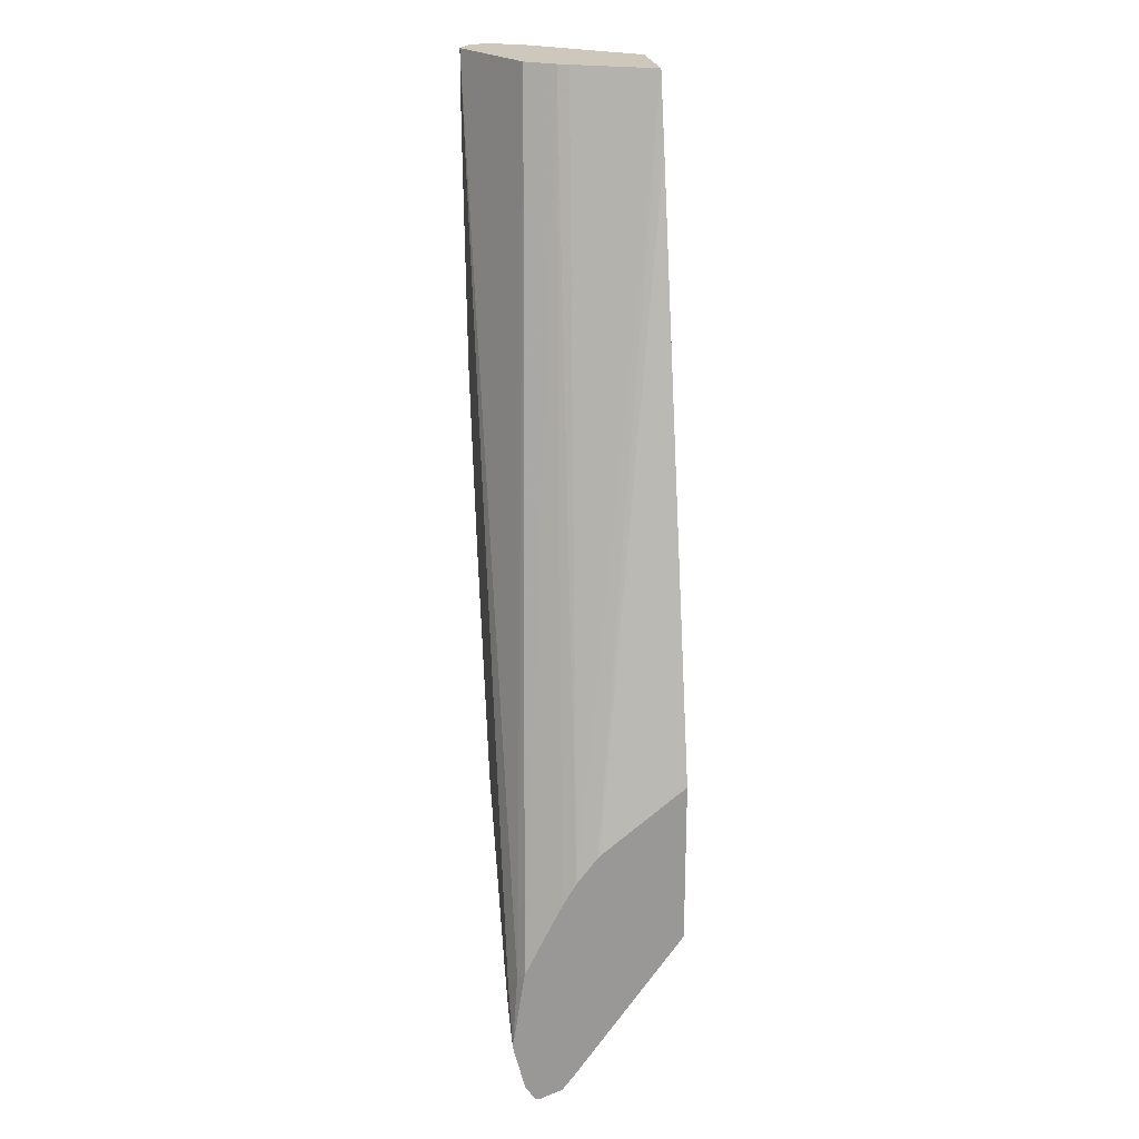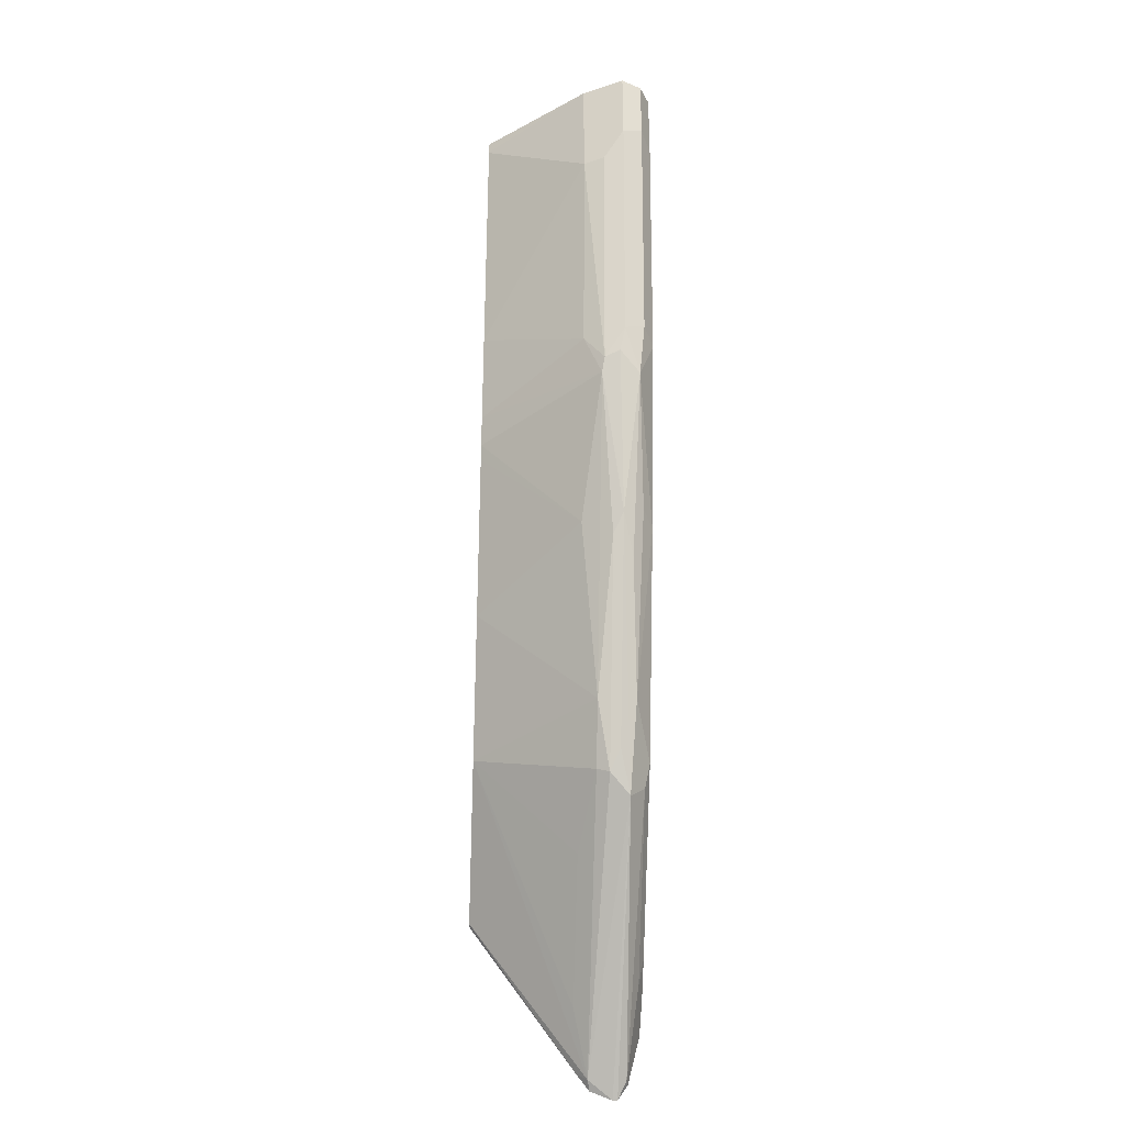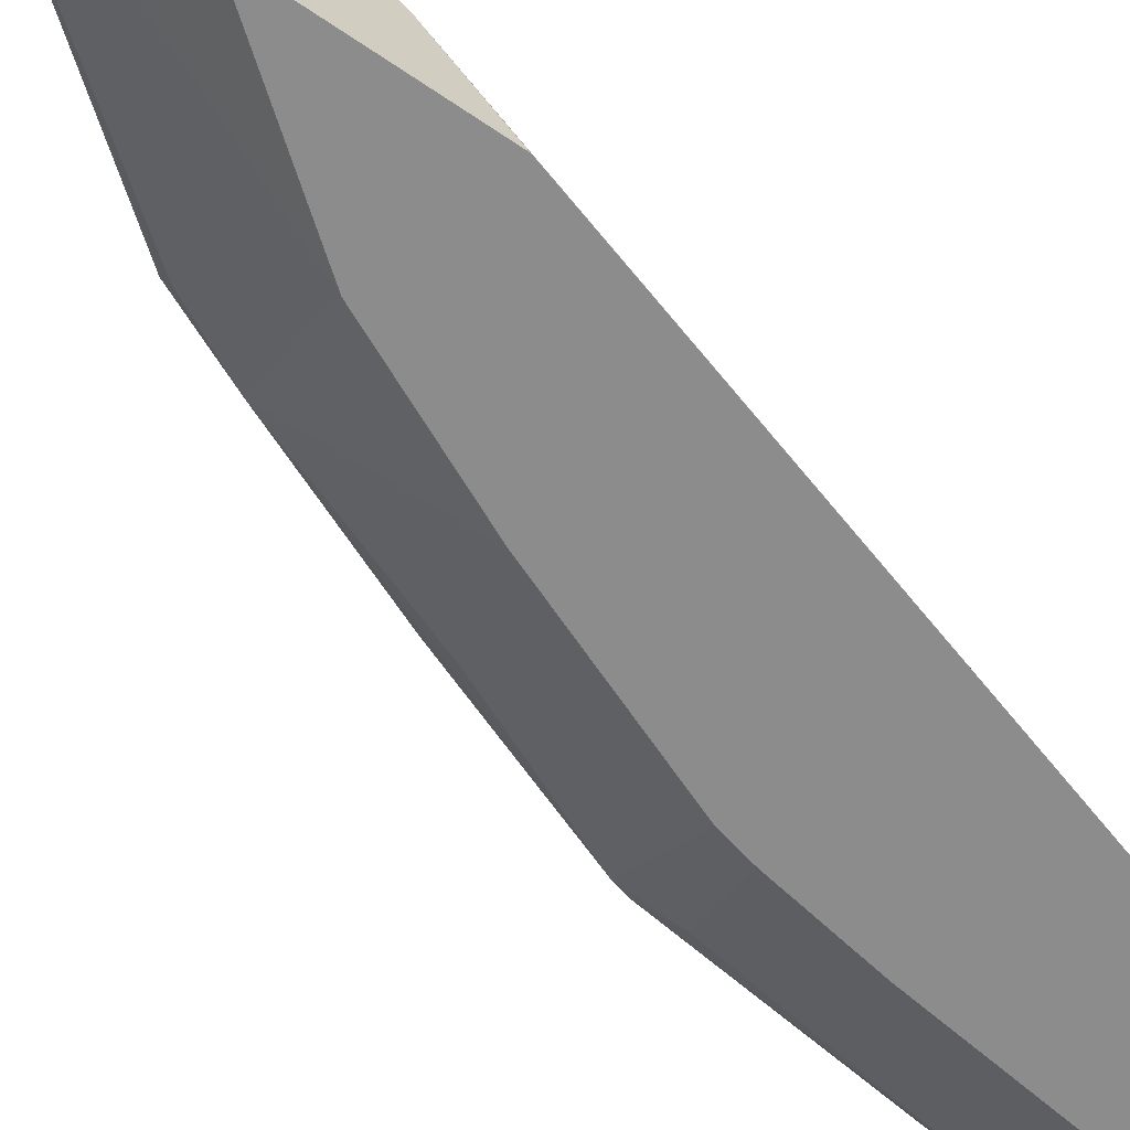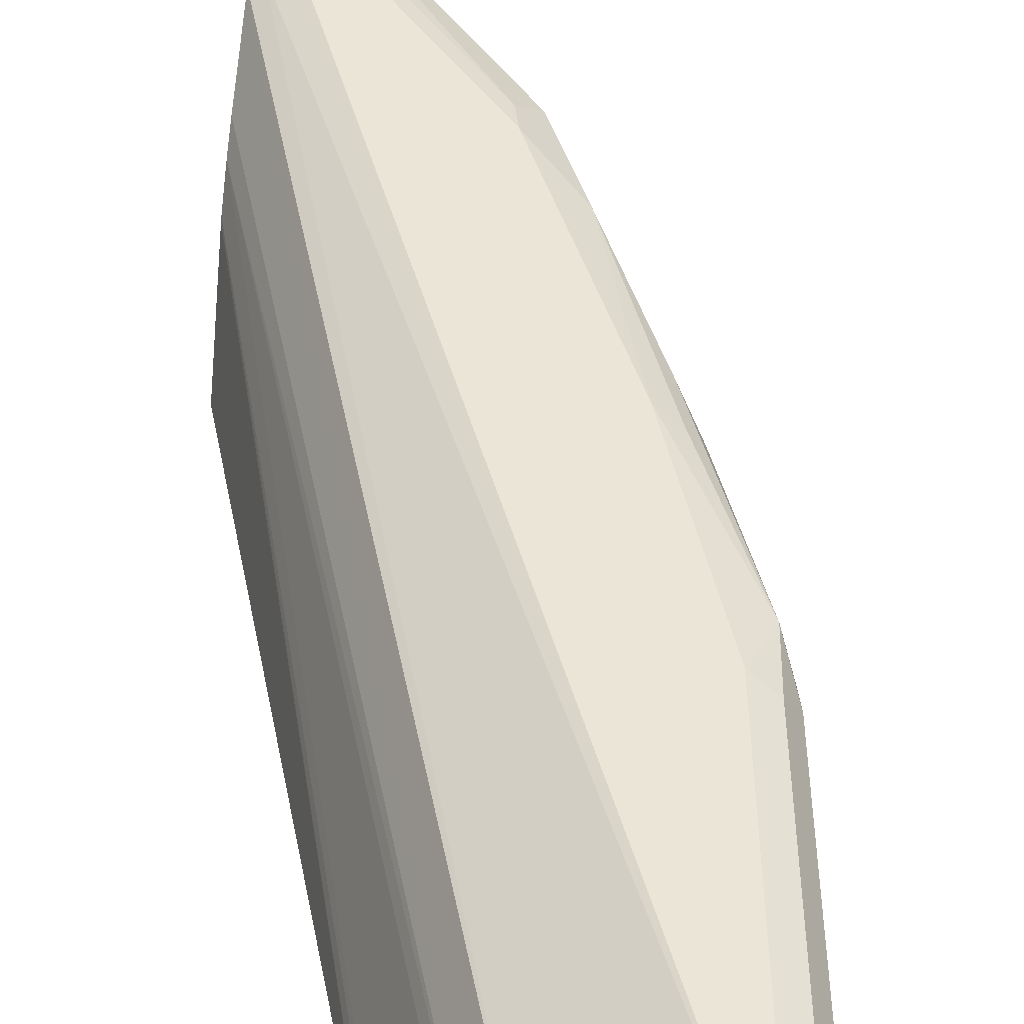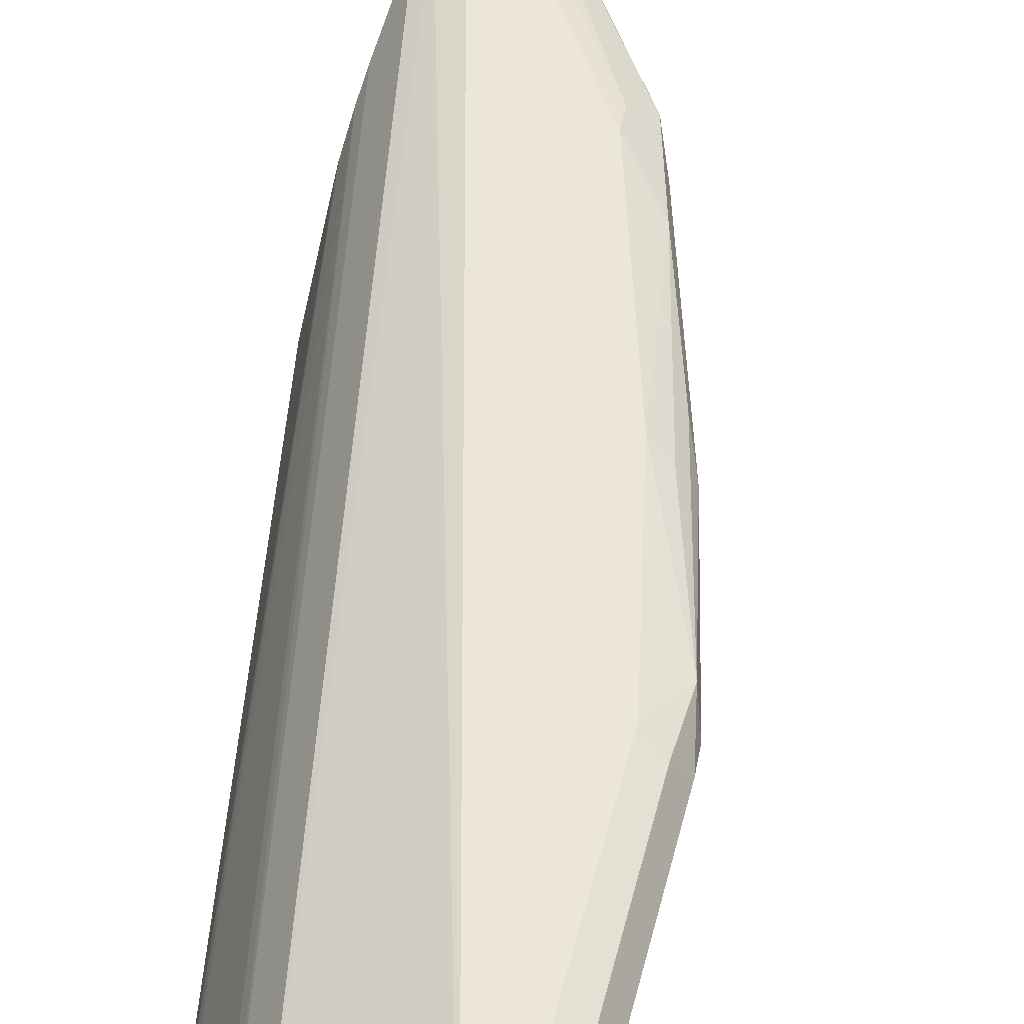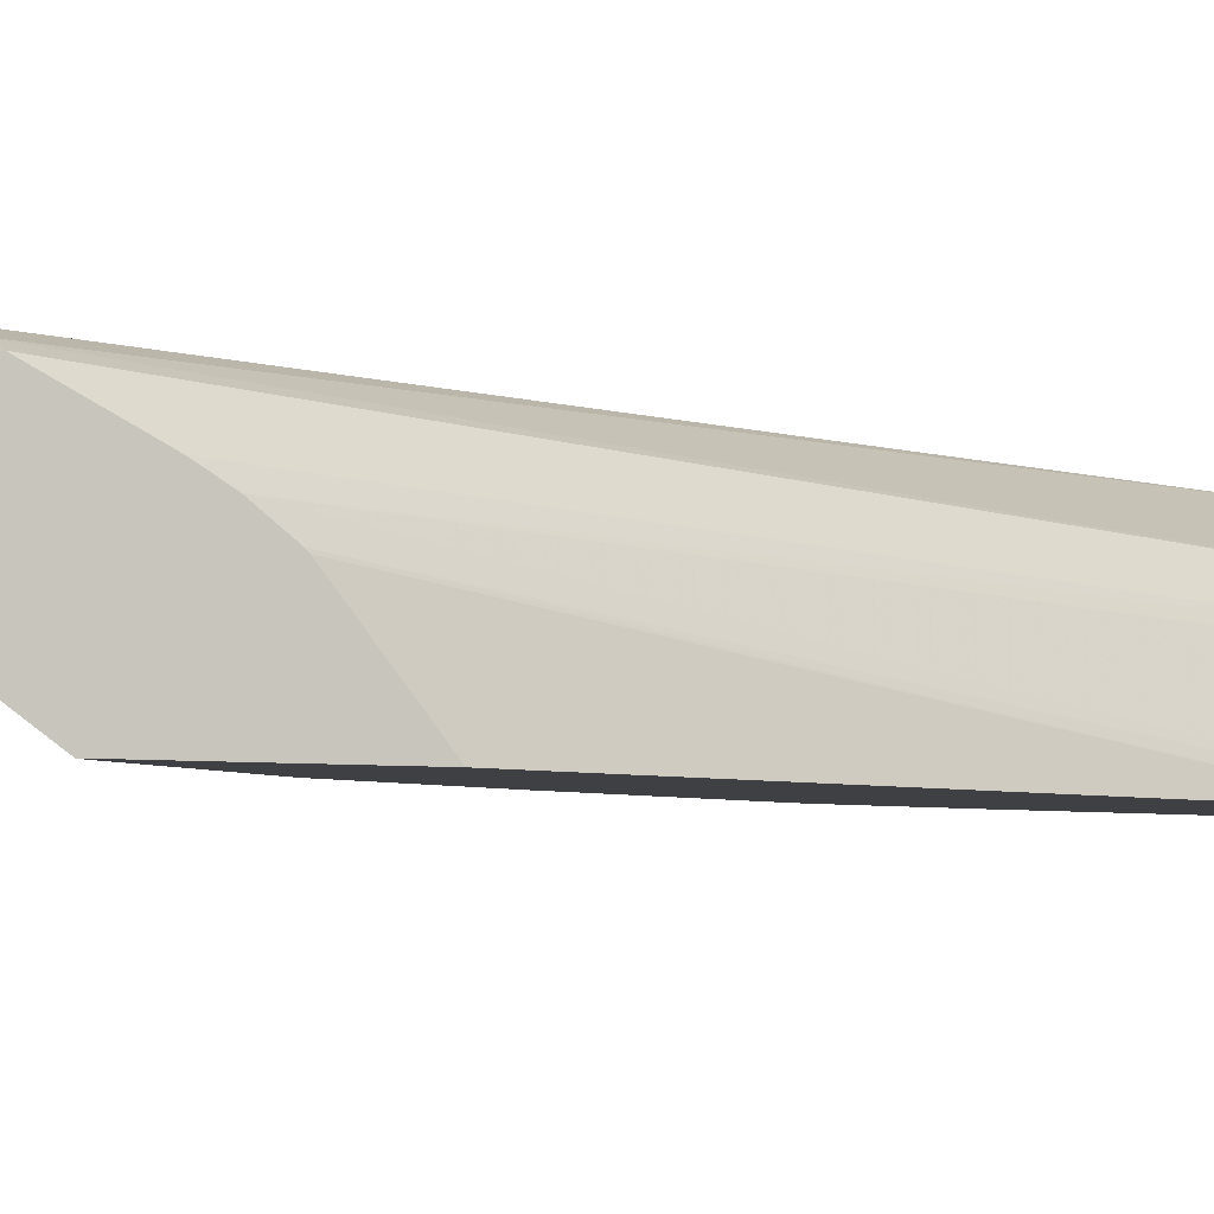
<metadata>
{"format":"obj","ext":"obj","renderer":"f3d","projection":"perspective","resolution":1024,"background":"white","views":[{"elev":21.9,"azim":-98.1,"up":"+Z"},{"elev":-33.3,"azim":87.4,"up":"+Z"},{"elev":-64.3,"azim":-124.5,"up":"+Y"},{"elev":46.0,"azim":5.9,"up":"+Y"},{"elev":48.6,"azim":20.9,"up":"+Y"},{"elev":-5.0,"azim":-114.7,"up":"+Y"}]}
</metadata>
<code>
v 0.531 0.1014 -0.3326
v 0.531 0.1455 -0.3682
v 0.531 0.1014 -0.4194
v 0.6222 0.1014 -0.03072
v 0.531 0.1469 -0.3697
v 0.531 0.1582 -0.4991
v 0.5314 0.1014 -0.4192
v 0.6342 0.1014 0.00708
v 0.531 0.1576 -0.3836
v 0.531 0.165 -0.508
v 0.5355 0.1639 -0.5035
v 0.5329 0.1014 -0.4184
v 0.6817 0.1014 0.00708
v 0.6527 0.1439 0.00708
v 0.531 0.165 -0.3961
v 0.6557 0.1498 0.00708
v 0.531 0.1768 -0.5125
v 0.5515 0.1559 -0.4715
v 0.5869 0.1014 -0.3494
v 0.5809 0.1014 -0.3571
v 0.6288 0.1812 -0.389
v 0.6341 0.1705 -0.3783
v 0.6315 0.1639 -0.3757
v 0.6822 0.1014 0.0005181
v 0.7247 0.1545 0.00708
v 0.531 0.181 -0.4281
v 0.6661 0.1652 0.00708
v 0.531 0.1845 -0.4351
v 0.531 0.1793 -0.5125
v 0.5995 0.1559 -0.4076
v 0.6474 0.1639 -0.3437
v 0.6195 0.1014 -0.2793
v 0.6208 0.1892 -0.381
v 0.6315 0.1838 -0.3757
v 0.6474 0.1838 -0.3437
v 0.6767 0.1812 -0.2771
v 0.6874 0.1758 -0.2558
v 0.6394 0.1758 -0.3677
v 0.5355 0.1838 -0.5035
v 0.6821 0.1705 -0.2664
v 0.6822 0.1014 -4.14e-05
v 0.7354 0.1758 0.00708
v 0.7247 0.1545 -0.04796
v 0.7146 0.1895 0.00708
v 0.5355 0.1878 -0.4396
v 0.531 0.1911 -0.4789
v 0.531 0.1847 -0.5045
v 0.6767 0.1545 -0.2558
v 0.7114 0.1639 -0.1839
v 0.6514 0.1014 -0.1994
v 0.6235 0.1918 -0.3677
v 0.5569 0.1892 -0.4609
v 0.6714 0.1918 -0.2558
v 0.6821 0.1865 -0.2505
v 0.7114 0.1838 -0.1839
v 0.7167 0.1732 -0.1732
v 0.6662 0.1014 -0.1279
v 0.73 0.1865 0.00708
v 0.7354 0.1758 -0.03199
v 0.73 0.1652 -0.04796
v 0.7087 0.1545 -0.1599
v 0.714 0.1652 -0.1759
v 0.7194 0.1918 0.00708
v 0.5435 0.1918 -0.4476
v 0.5435 0.1918 -0.4636
v 0.5595 0.1918 -0.4476
v 0.6544 0.1014 -0.1919
v 0.6582 0.1014 -0.1759
v 0.6874 0.1918 -0.2078
v 0.7034 0.1918 -0.1599
v 0.714 0.1865 -0.1546
v 0.7194 0.1758 -0.1599
v 0.7282 0.1874 0.00708
v 0.73 0.1865 -0.02665
v 0.7194 0.1918 -0.03199
f 35 54 55
f 37 49 40
f 35 55 36
f 35 51 53
f 36 55 37
f 37 56 49
f 37 55 56
f 43 60 59
f 41 57 43
f 42 59 74
f 42 74 58
f 43 57 61
f 43 61 62
f 35 53 54
f 39 47 52
f 34 51 35
f 24 41 43
f 33 52 66
f 22 40 31
f 43 62 60
f 22 31 23
f 24 43 25
f 25 43 59
f 25 59 42
f 27 44 45
f 27 45 28
f 28 45 46
f 29 47 39
f 31 48 32
f 31 40 49
f 31 49 48
f 32 48 50
f 33 39 52
f 33 66 51
f 44 63 45
f 59 71 74
f 45 63 64
f 55 69 70
f 55 70 71
f 55 71 72
f 55 72 56
f 56 72 62
f 57 68 61
f 58 74 73
f 59 60 62
f 59 62 72
f 59 72 71
f 63 73 75
f 70 75 71
f 71 75 74
f 73 74 75
f 22 37 40
f 53 55 54
f 45 64 46
f 53 69 55
f 51 70 69
f 46 64 65
f 46 65 66
f 46 66 52
f 46 52 47
f 48 49 67
f 48 67 50
f 49 56 62
f 49 62 61
f 49 61 68
f 49 68 67
f 51 66 65
f 51 65 64
f 51 64 63
f 51 63 75
f 51 75 70
f 51 69 53
f 22 38 37
f 11 17 21
f 21 29 39
f 1 67 68
f 1 68 57
f 1 57 41
f 1 41 24
f 1 24 13
f 1 13 8
f 1 50 67
f 1 8 4
f 2 4 5
f 3 6 7
f 4 8 5
f 5 8 9
f 6 10 11
f 6 11 12
f 1 4 2
f 1 32 50
f 1 20 19
f 1 12 20
f 21 39 33
f 1 2 5
f 1 5 9
f 1 9 15
f 1 15 26
f 1 26 28
f 1 28 46
f 1 46 47
f 1 47 29
f 1 29 17
f 1 17 10
f 1 10 6
f 1 6 3
f 1 3 7
f 1 7 12
f 6 12 7
f 8 13 25
f 1 19 32
f 8 42 58
f 15 16 26
f 16 27 28
f 16 28 26
f 17 29 21
f 18 30 19
f 19 30 23
f 19 23 31
f 21 33 51
f 21 51 34
f 21 34 35
f 21 35 36
f 21 36 37
f 21 37 38
f 8 25 42
f 21 38 22
f 13 24 25
f 11 30 18
f 19 31 32
f 11 23 30
f 8 58 73
f 8 73 63
f 8 63 44
f 8 44 27
f 8 27 16
f 8 16 14
f 9 14 16
f 9 16 15
f 8 14 9
f 11 18 19
f 11 19 20
f 11 20 12
f 11 21 22
f 11 22 23
f 10 17 11

</code>
